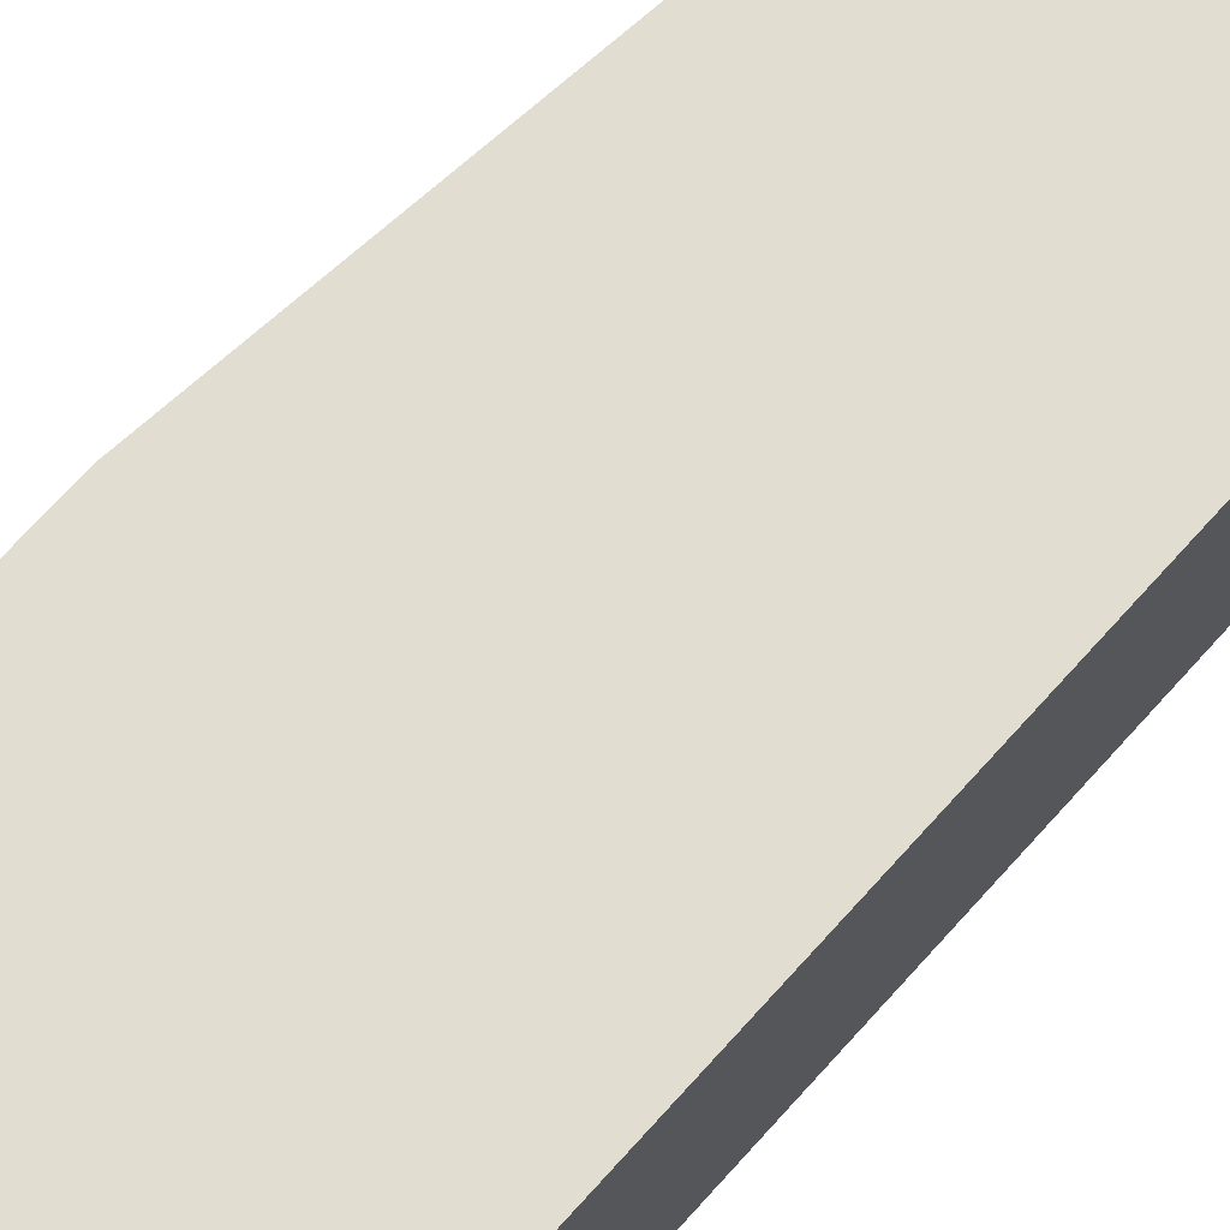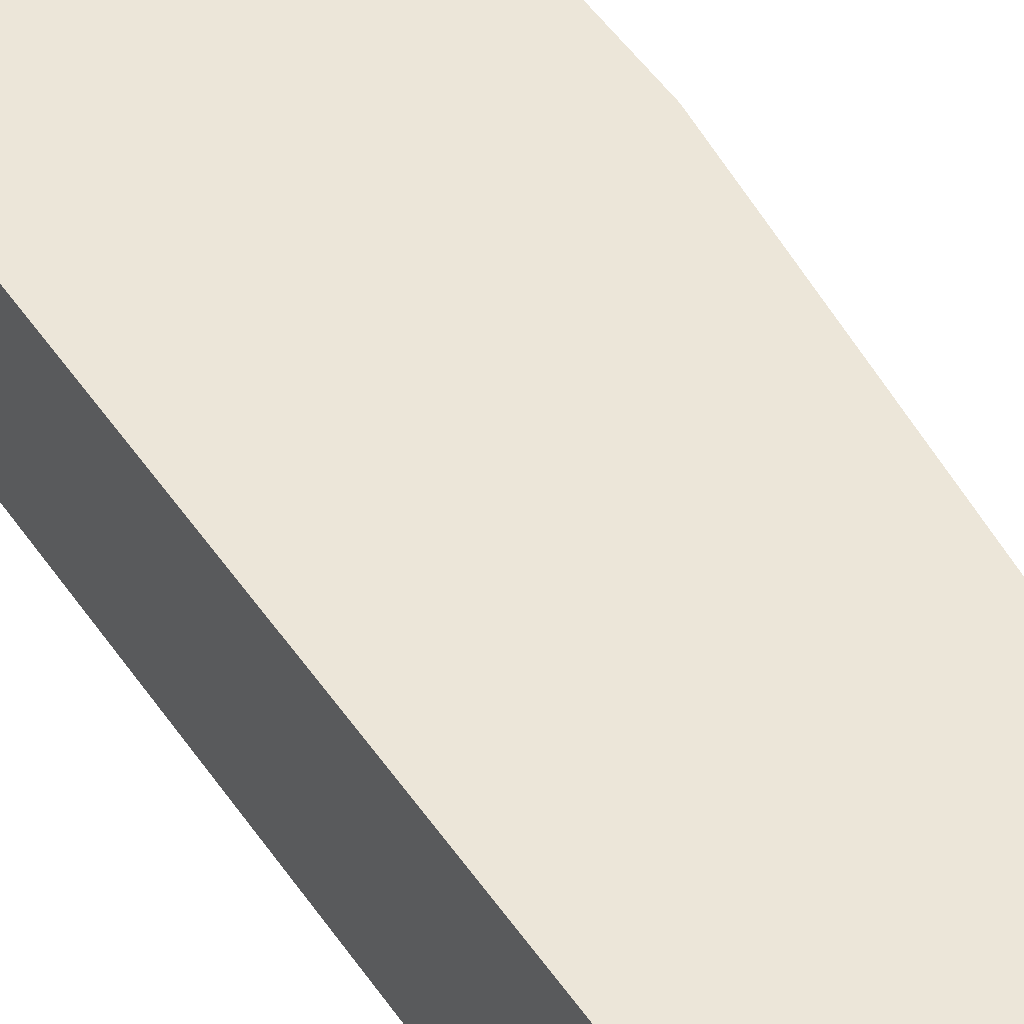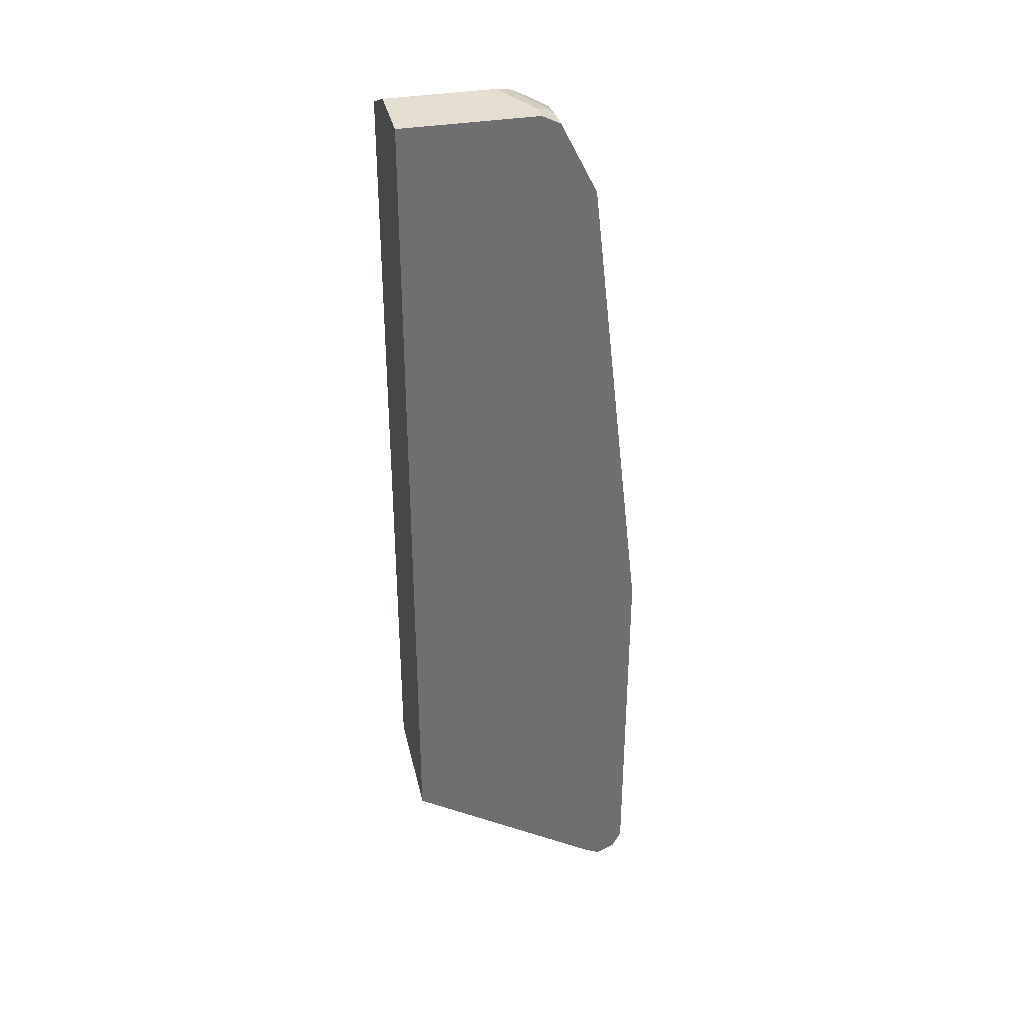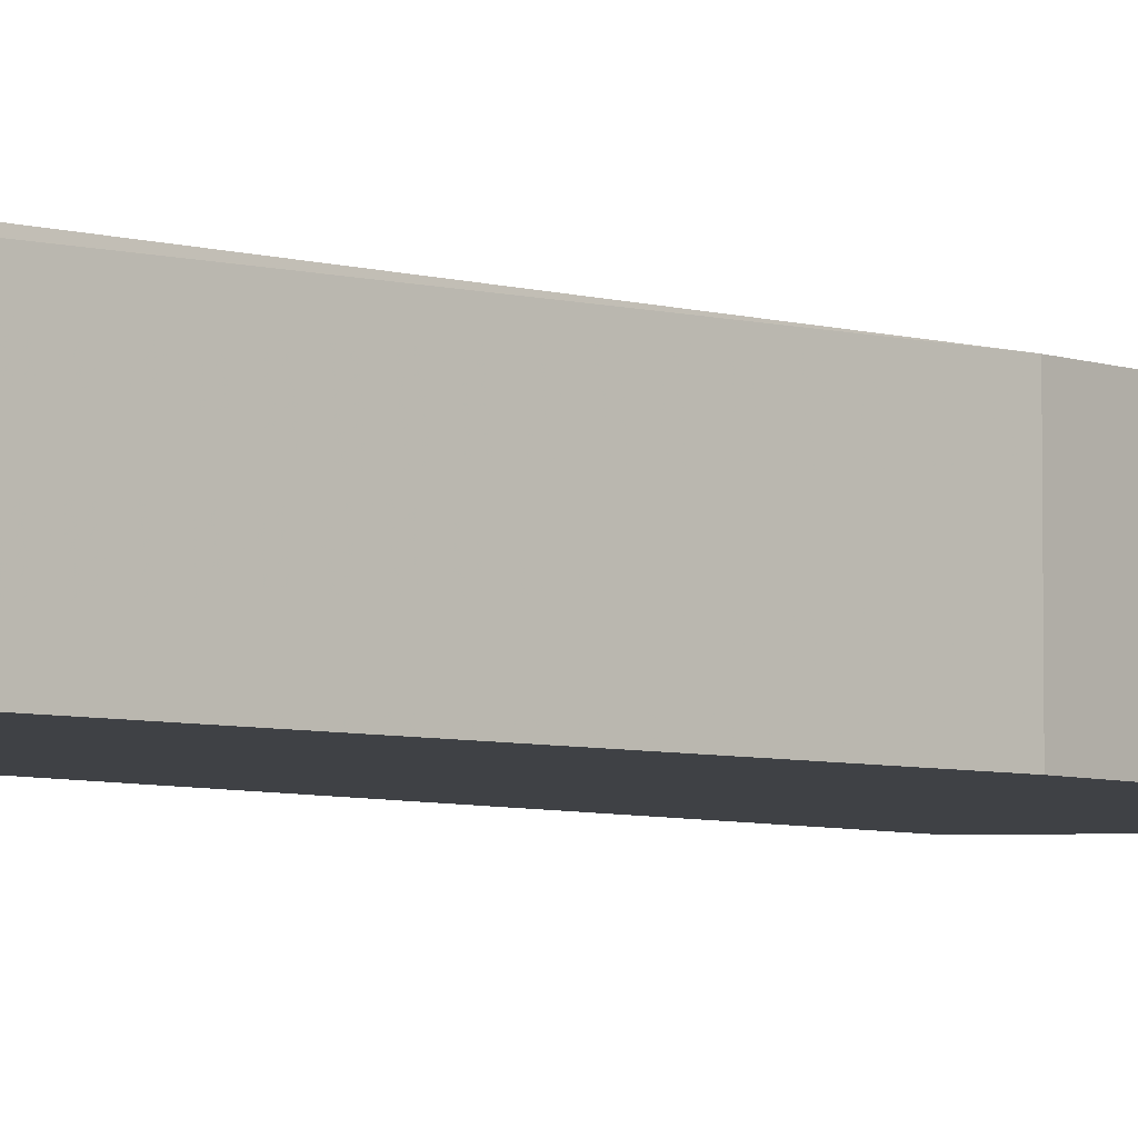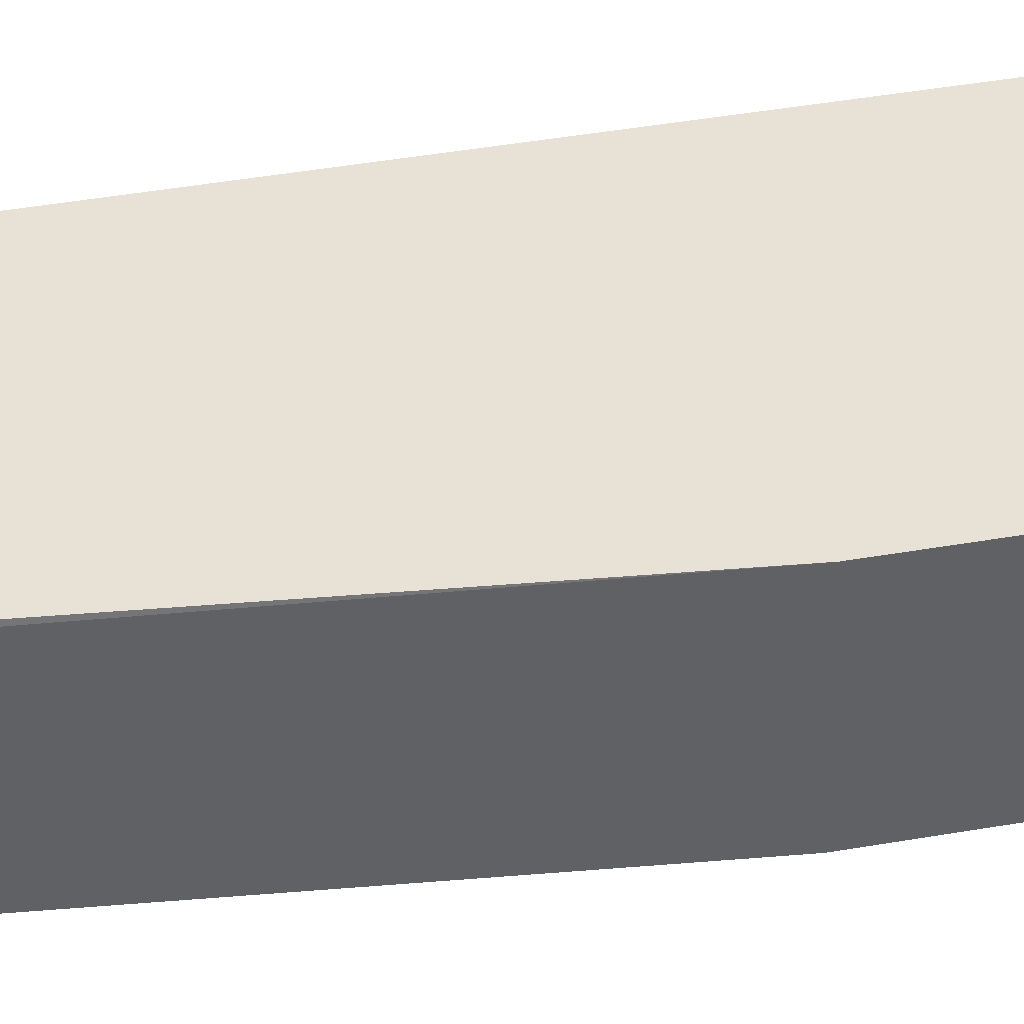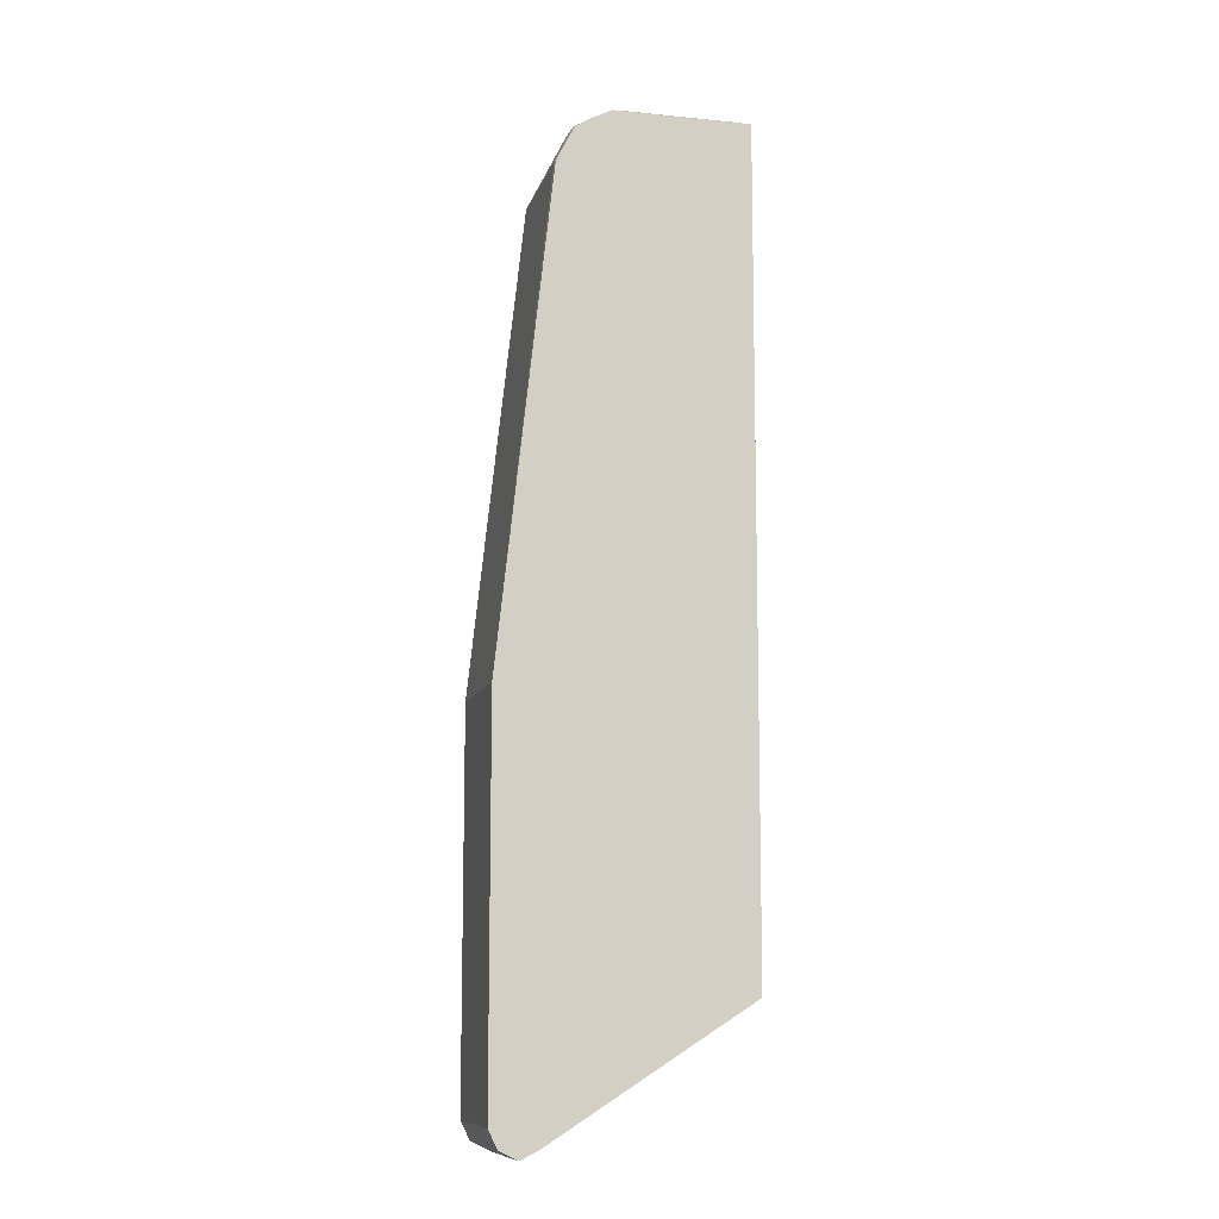
<metadata>
{"format":"obj","ext":"obj","renderer":"f3d","projection":"perspective","resolution":1024,"background":"white","views":[{"elev":68.6,"azim":41.5,"up":"+Z"},{"elev":48.7,"azim":147.4,"up":"+Z"},{"elev":35.7,"azim":167.5,"up":"+Y"},{"elev":-5.3,"azim":-139.4,"up":"+Z"},{"elev":40.2,"azim":-102.4,"up":"+Z"},{"elev":-10.4,"azim":-14.1,"up":"+Y"}]}
</metadata>
<code>
v -0.2245 0.4493 -0.161
v -0.3182 0.4493 -0.161
v -0.2245 0.4493 -0.1123
v -0.2245 -0.131 -0.161
v -0.3276 0.4446 -0.1404
v -0.3182 0.4493 -0.1497
v -0.3307 0.443 -0.161
v -0.2995 0.4493 -0.1123
v -0.2246 0.4305 -0.0713
v -0.2245 0.4305 -0.07133
v -0.2245 -0.131 -0.0713
v -0.3619 -0.2184 -0.161
v -0.3182 0.4375 -0.09359
v -0.3088 0.4446 -0.103
v -0.3307 0.443 -0.1497
v -0.3432 0.4181 -0.07488
v -0.3432 0.4181 -0.161
v -0.3182 0.4305 -0.0713
v -0.2245 0.4167 -0.0713
v -0.3619 -0.2184 -0.0713
v -0.3668 -0.2209 -0.161
v -0.3307 0.4243 -0.0713
v -0.3206 0.4293 -0.0713
v -0.3557 0.3931 -0.07488
v -0.3548 0.3935 -0.0713
v -0.3497 0.4036 -0.0713
v -0.3444 0.4138 -0.0713
v -0.3429 0.4164 -0.0713
v -0.3557 0.3931 -0.161
v -0.3744 -0.2246 -0.0713
v -0.3744 -0.2246 -0.161
v -0.3557 0.3895 -0.0713
v -0.3931 0.05618 -0.0713
v -0.3931 0.05618 -0.161
v -0.3868 -0.2184 -0.0713
v -0.3868 -0.2184 -0.161
v -0.3931 -0.2059 -0.0713
v -0.3931 -0.2059 -0.161
v -0.3894 -0.2133 -0.161
f 9 11 19
f 13 23 18
f 13 22 23
f 13 16 22
f 13 18 14
f 12 20 21
f 9 19 10
f 9 26 25
f 9 35 30
f 9 37 35
f 9 33 37
f 9 32 33
f 9 25 32
f 16 17 29
f 9 30 20
f 16 29 24
f 24 32 25
f 16 25 26
f 37 38 39
f 35 39 36
f 35 37 39
f 33 38 37
f 33 34 38
f 30 36 31
f 30 35 36
f 16 24 25
f 24 33 32
f 24 29 34
f 9 27 26
f 21 30 31
f 20 30 21
f 16 28 22
f 16 27 28
f 16 26 27
f 24 34 33
f 9 22 28
f 9 20 11
f 9 28 27
f 1 34 29
f 1 38 34
f 1 39 38
f 1 36 39
f 1 31 36
f 1 12 21
f 1 4 12
f 1 11 4
f 1 19 11
f 1 10 19
f 1 3 10
f 1 8 3
f 1 6 8
f 1 2 6
f 9 23 22
f 1 29 17
f 1 17 7
f 1 21 31
f 2 5 6
f 1 7 2
f 8 14 18
f 7 16 15
f 7 17 16
f 5 16 13
f 5 15 16
f 5 7 15
f 5 8 6
f 9 18 23
f 5 13 14
f 4 20 12
f 4 11 20
f 3 9 10
f 3 18 9
f 3 8 18
f 2 7 5
f 5 14 8

</code>
